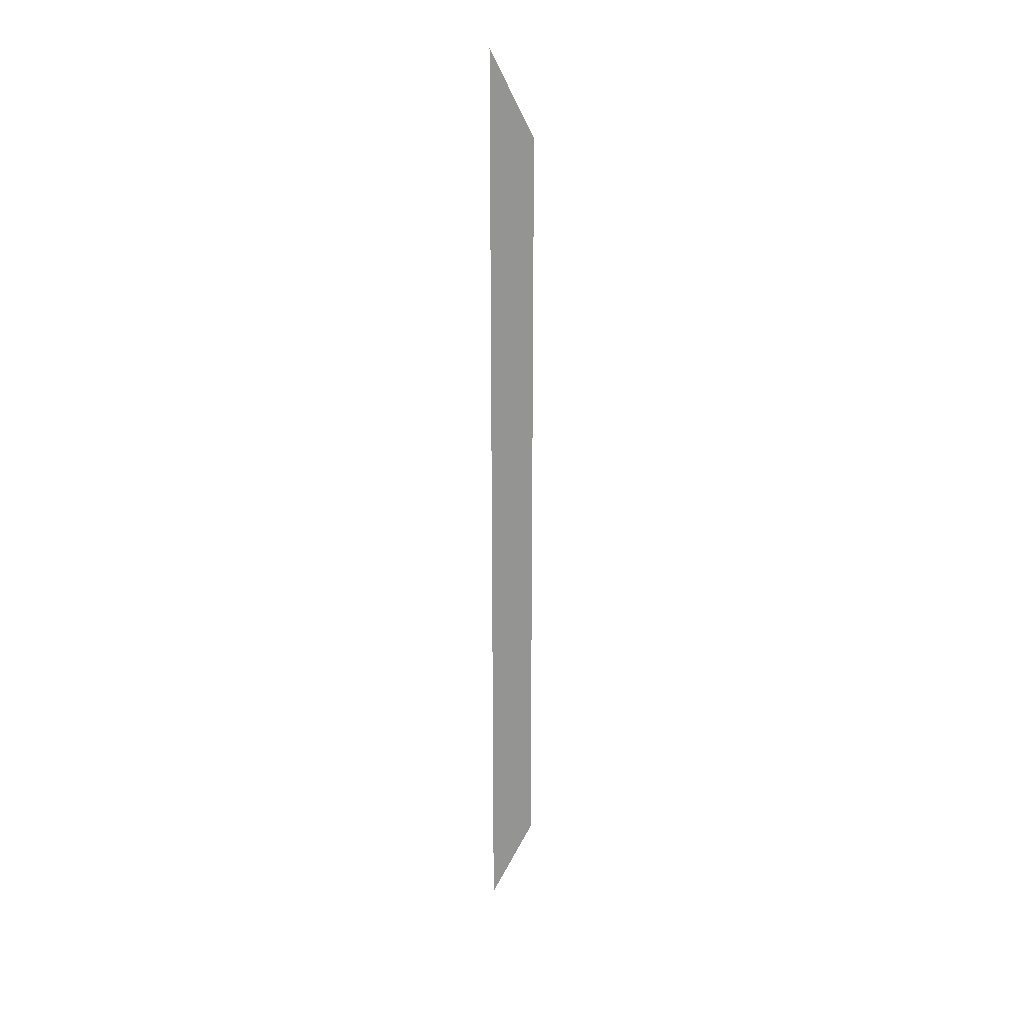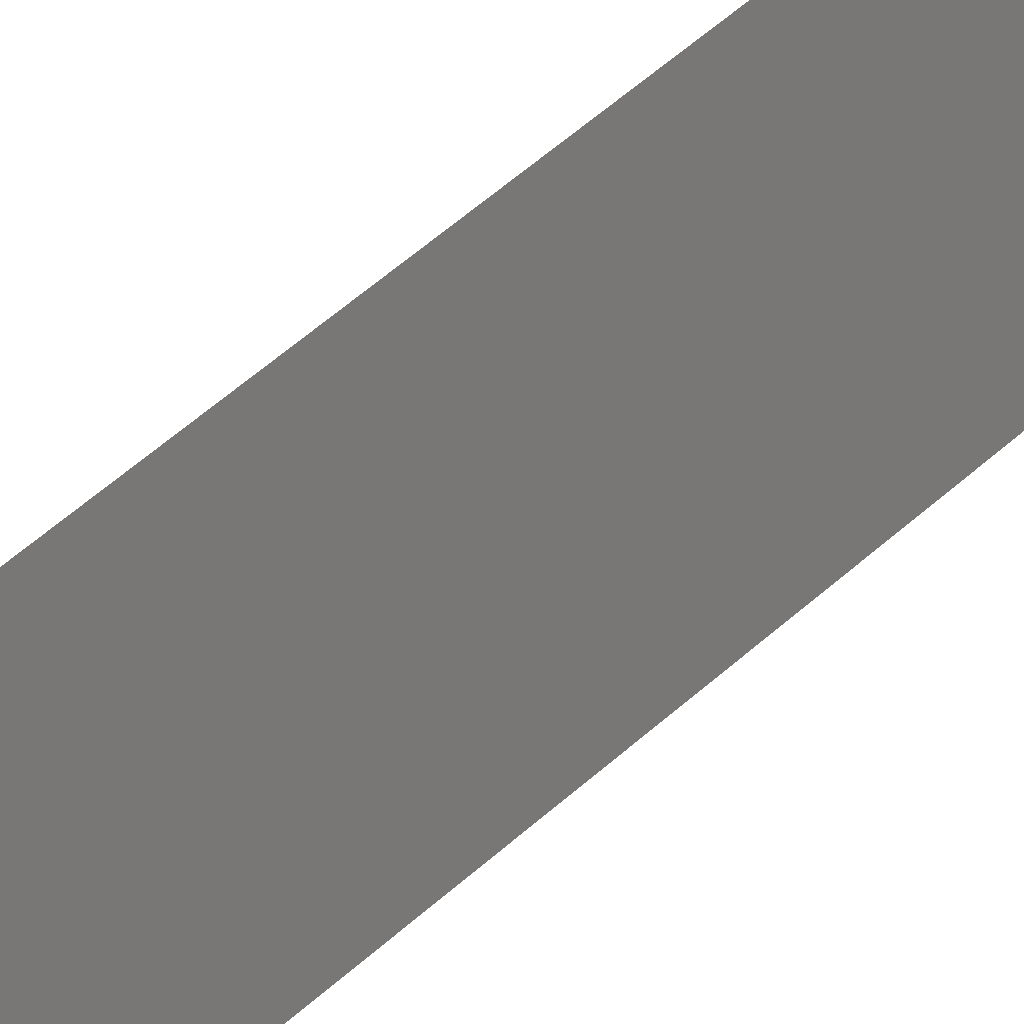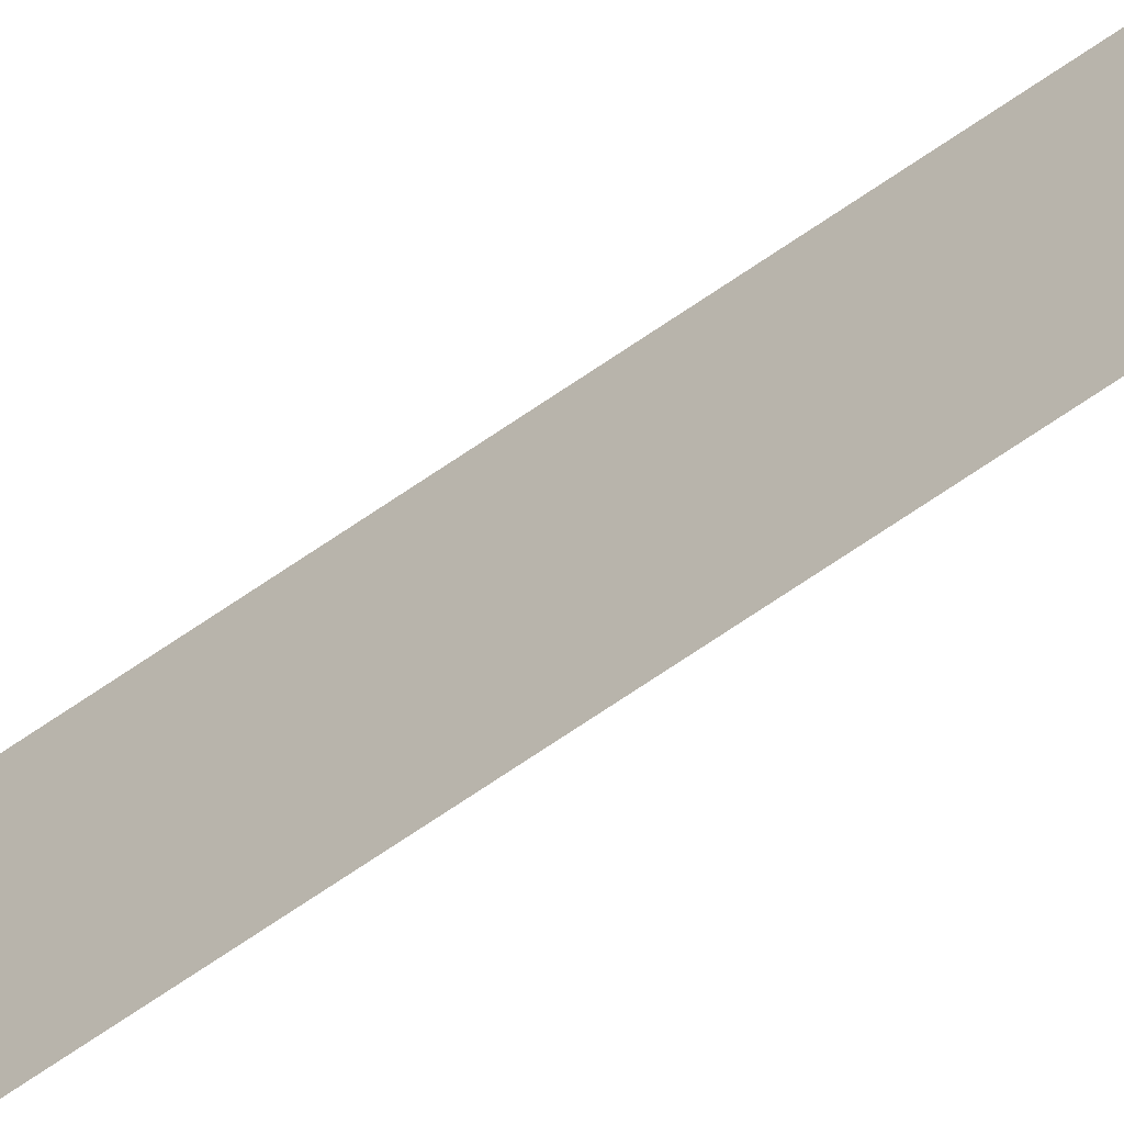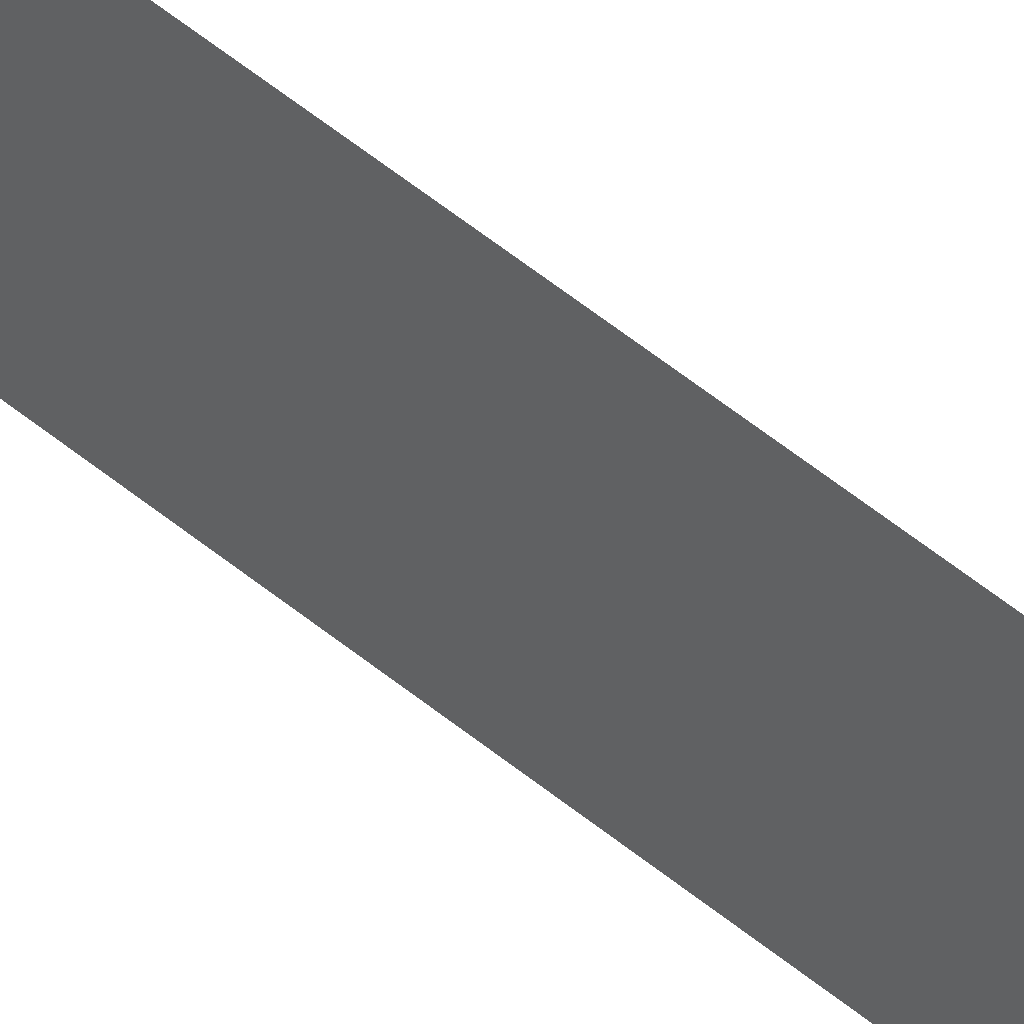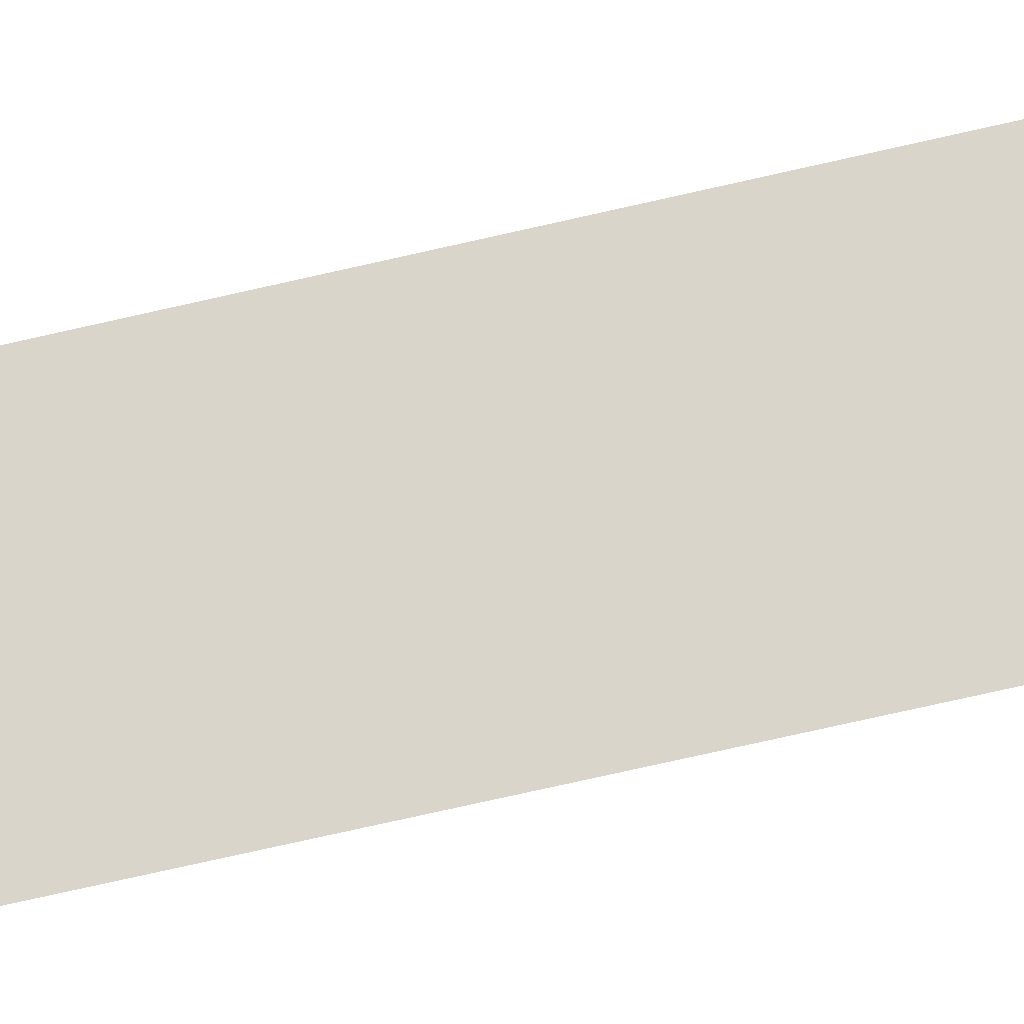
<metadata>
{"format":"obj","ext":"obj","renderer":"f3d","projection":"perspective","resolution":1024,"background":"white","views":[{"elev":23.4,"azim":83.4,"up":"+Y"},{"elev":20.5,"azim":-155.8,"up":"+Z"},{"elev":-63.4,"azim":125.8,"up":"+Z"},{"elev":43.7,"azim":-44.2,"up":"+Z"},{"elev":-37.1,"azim":109.9,"up":"+Z"}]}
</metadata>
<code>
v 5 5 2.5
v 5 -5 2.5
v 5 -4.106 2.053
v 5 4.106 2.053
f 1 2 3 4

</code>
